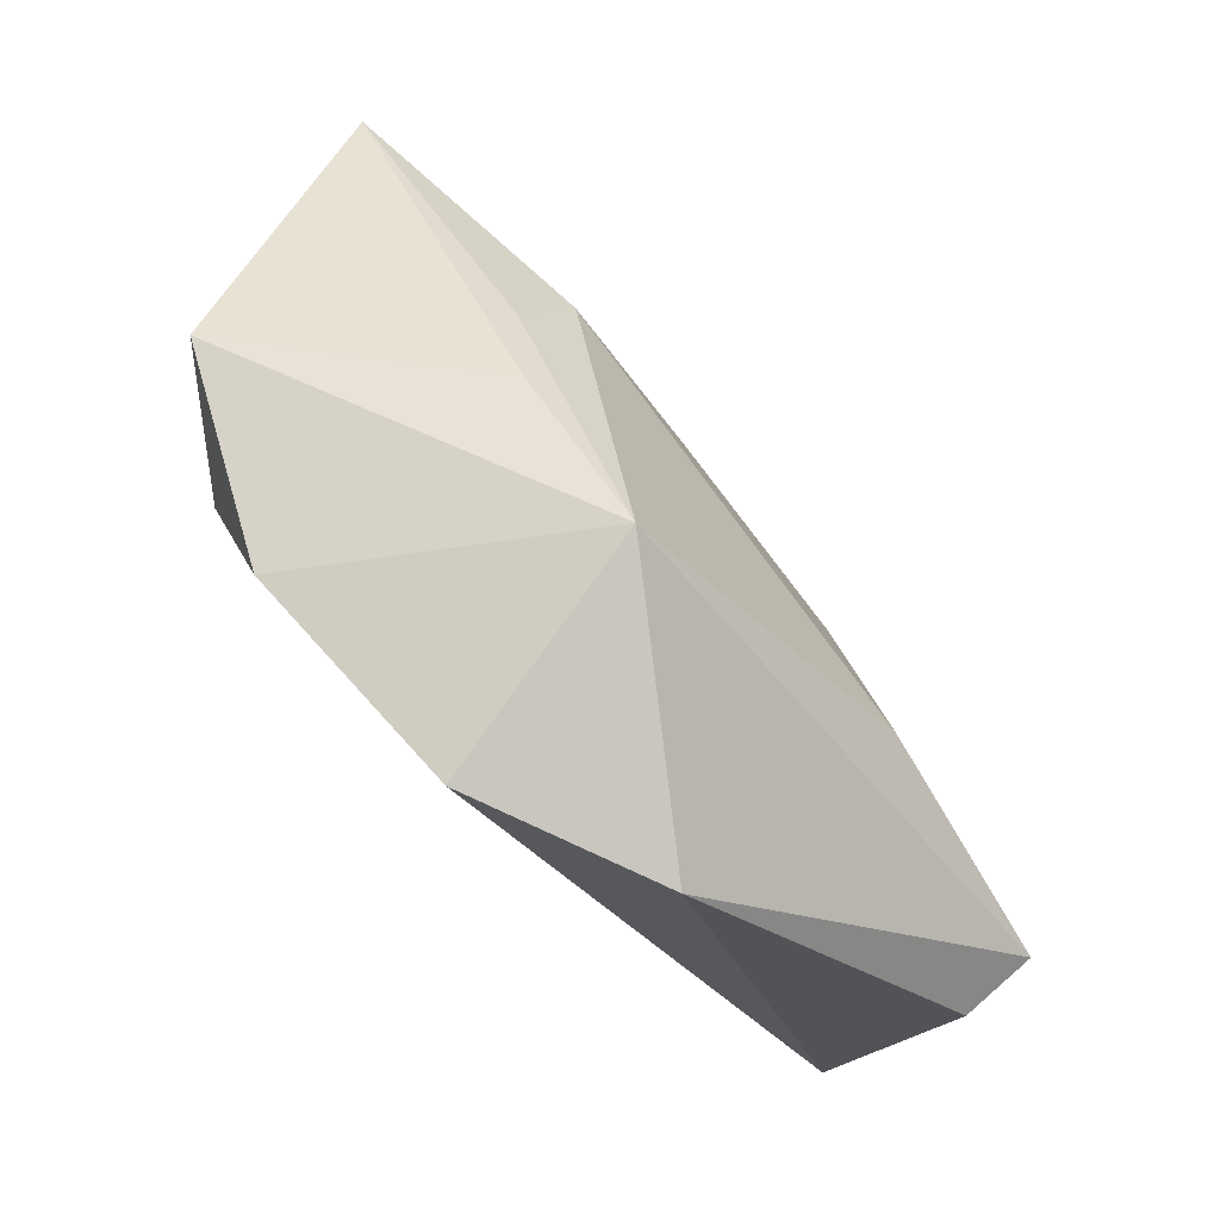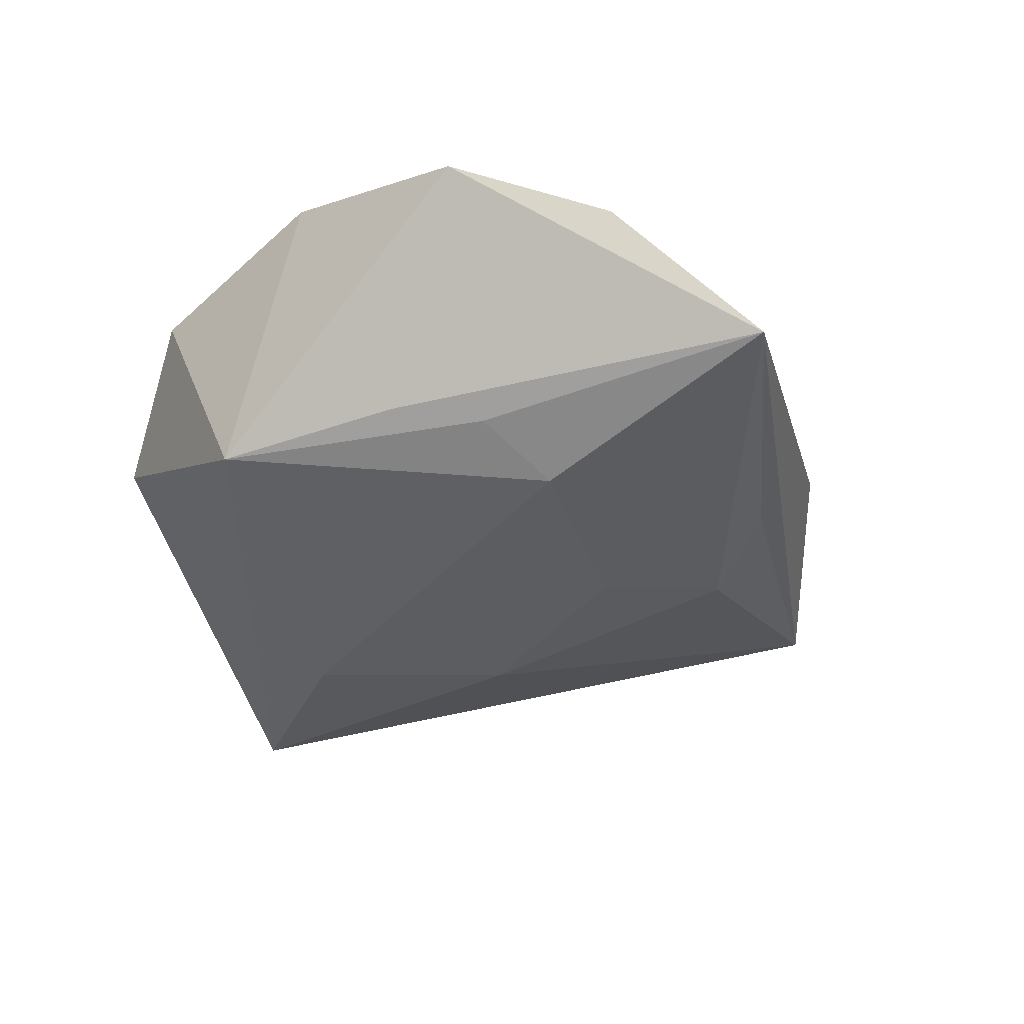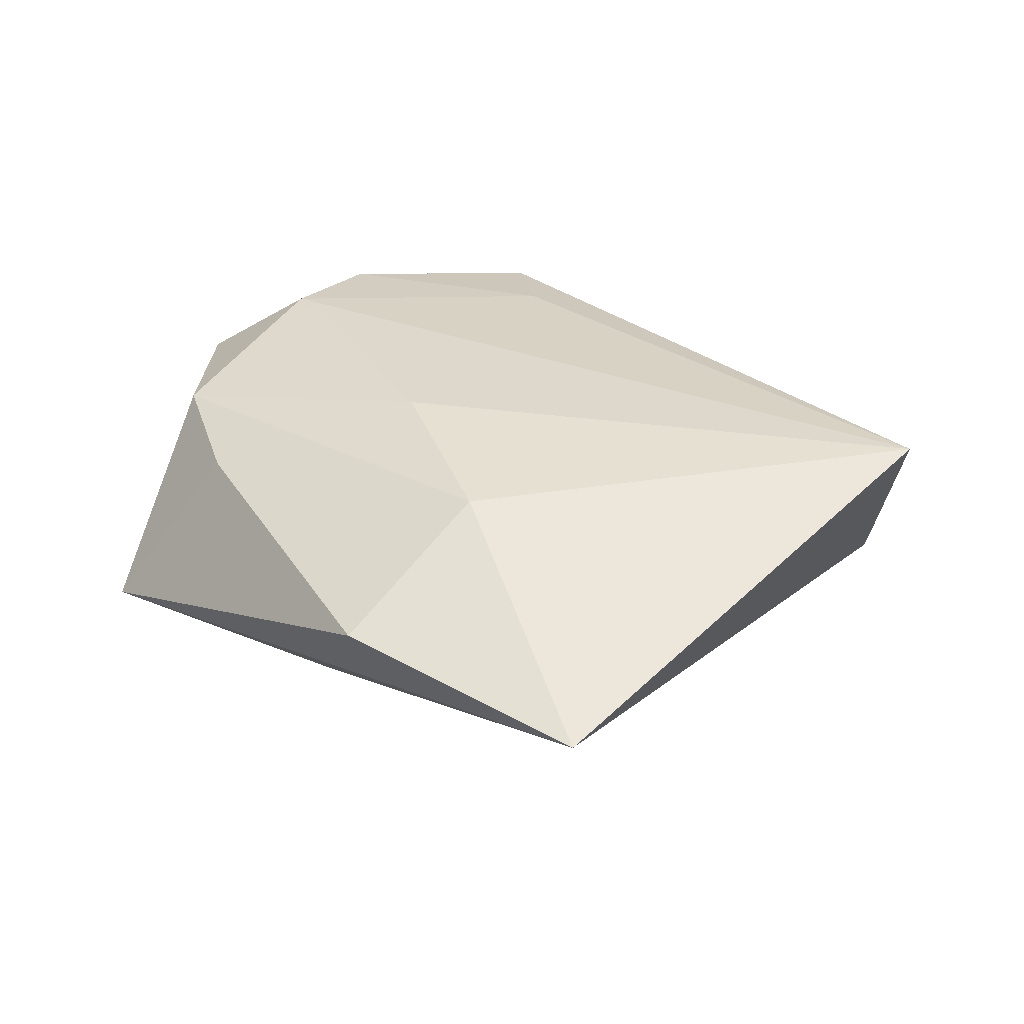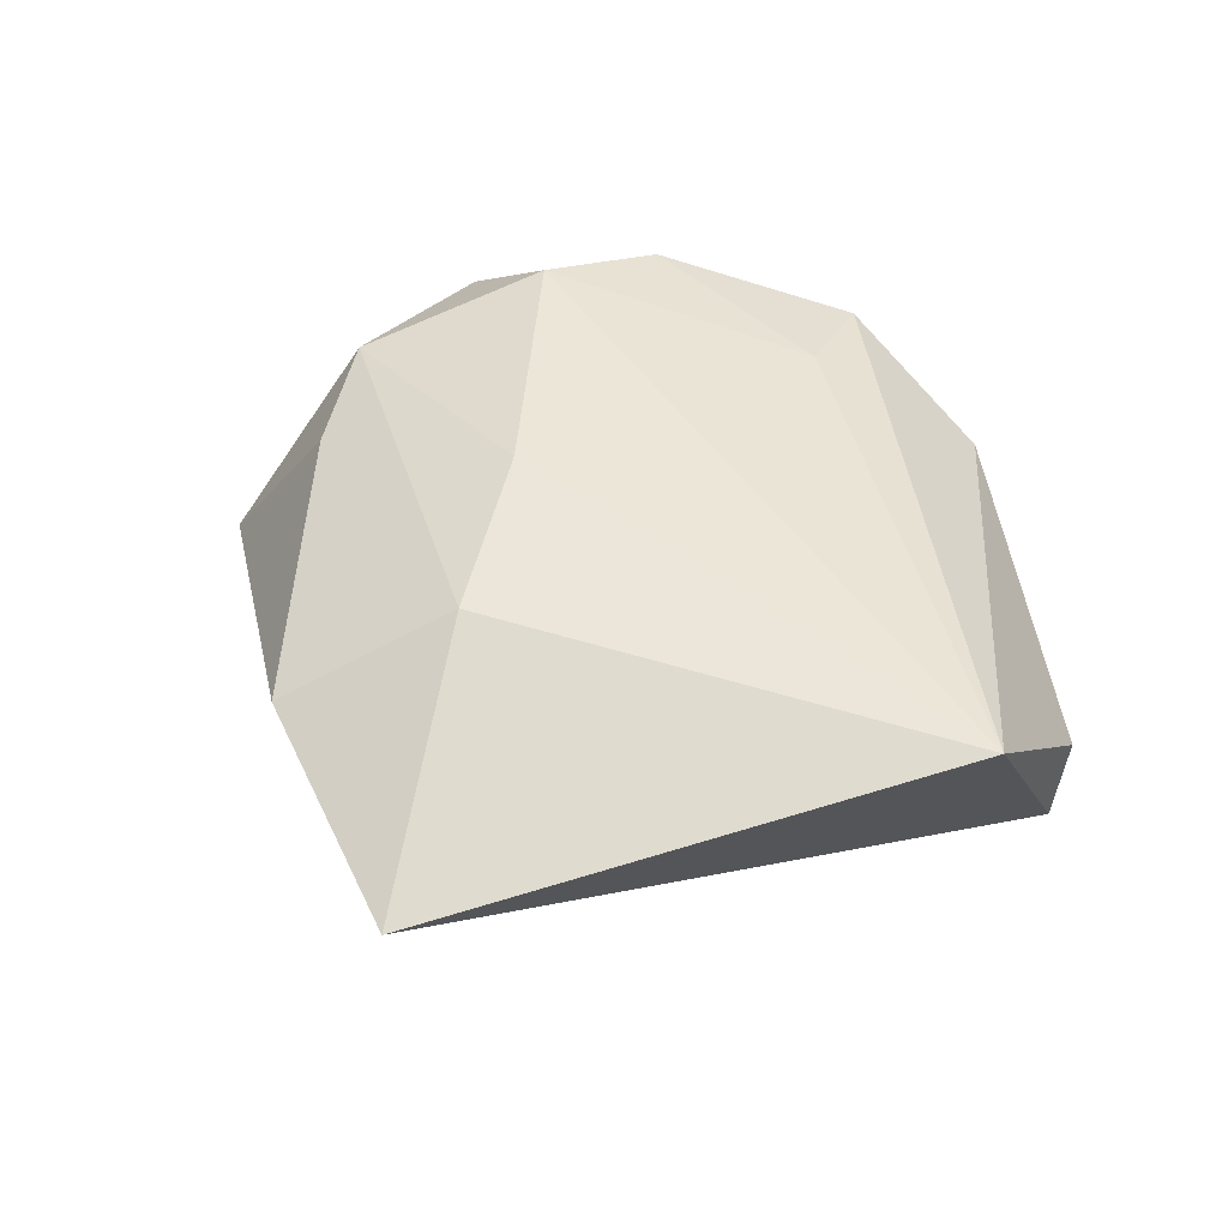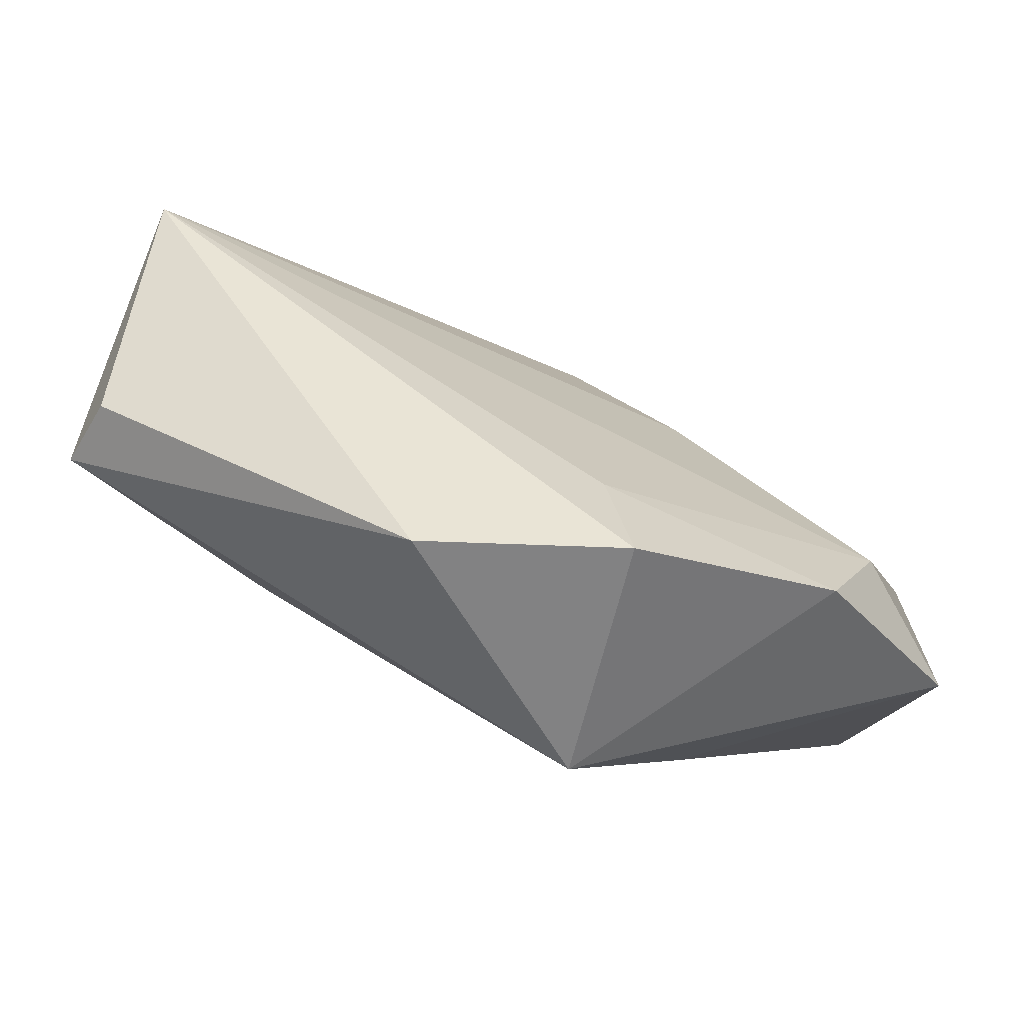
<metadata>
{"format":"obj","ext":"obj","renderer":"f3d","projection":"perspective","resolution":1024,"background":"white","views":[{"elev":-74.2,"azim":129.4,"up":"+Y"},{"elev":-40.4,"azim":71.2,"up":"+Z"},{"elev":32.6,"azim":-169.5,"up":"+Z"},{"elev":44.2,"azim":-135.6,"up":"+Z"},{"elev":-78.4,"azim":-26.8,"up":"+Y"}]}
</metadata>
<code>
v 0.03184 -0.01729 0.01564
v 0.006098 0.02967 -0.01229
v -0.04525 -0.01764 -0.005233
v 0.02714 -0.007844 -0.01343
v 0.002259 -0.03007 0.01242
v -0.01256 -0.04147 0.001521
v 0.006109 -0.0414 0.01013
v -0.01651 0.05185 0.0004961
v -0.0219 -0.01319 -0.01606
v -0.04989 0.002813 0.0128
v 0.02705 -0.03068 0.01331
v 0.0475 0.01767 -0.01046
v 0.02328 0.001398 -0.0166
v 0.004899 0.01519 -0.01458
v 0.03415 0.01473 0.008539
v 0.01159 -0.03388 -0.01357
v 0.01102 0.007499 0.01568
v 0.02407 -0.0178 -0.0119
v 0.04078 0.003061 0.0111
v -1.332e-05 0.0258 0.01382
v -0.01672 0.008858 -0.01452
v 0.01076 0.04181 0.004623
v -0.04598 -0.01405 -0.01252
v 0.04427 -0.01782 0.007262
v 0.01581 0.0316 -0.008246
f 23 10 8
f 8 10 20
f 22 12 8
f 8 20 22
f 6 7 10
f 24 12 19
f 24 19 1
f 8 12 25
f 25 2 8
f 12 2 25
f 10 23 3
f 3 6 10
f 23 6 3
f 16 6 23
f 7 6 16
f 15 22 20
f 20 19 15
f 12 22 15
f 15 19 12
f 17 20 10
f 10 1 17
f 17 19 20
f 17 1 19
f 10 7 5
f 5 1 10
f 2 14 21
f 21 23 8
f 8 2 21
f 18 12 24
f 24 16 18
f 18 4 12
f 16 4 18
f 11 5 7
f 1 5 11
f 24 1 11
f 11 16 24
f 7 16 11
f 13 21 14
f 13 4 16
f 12 4 13
f 13 2 12
f 13 14 2
f 23 21 9
f 21 13 9
f 9 16 23
f 9 13 16

</code>
